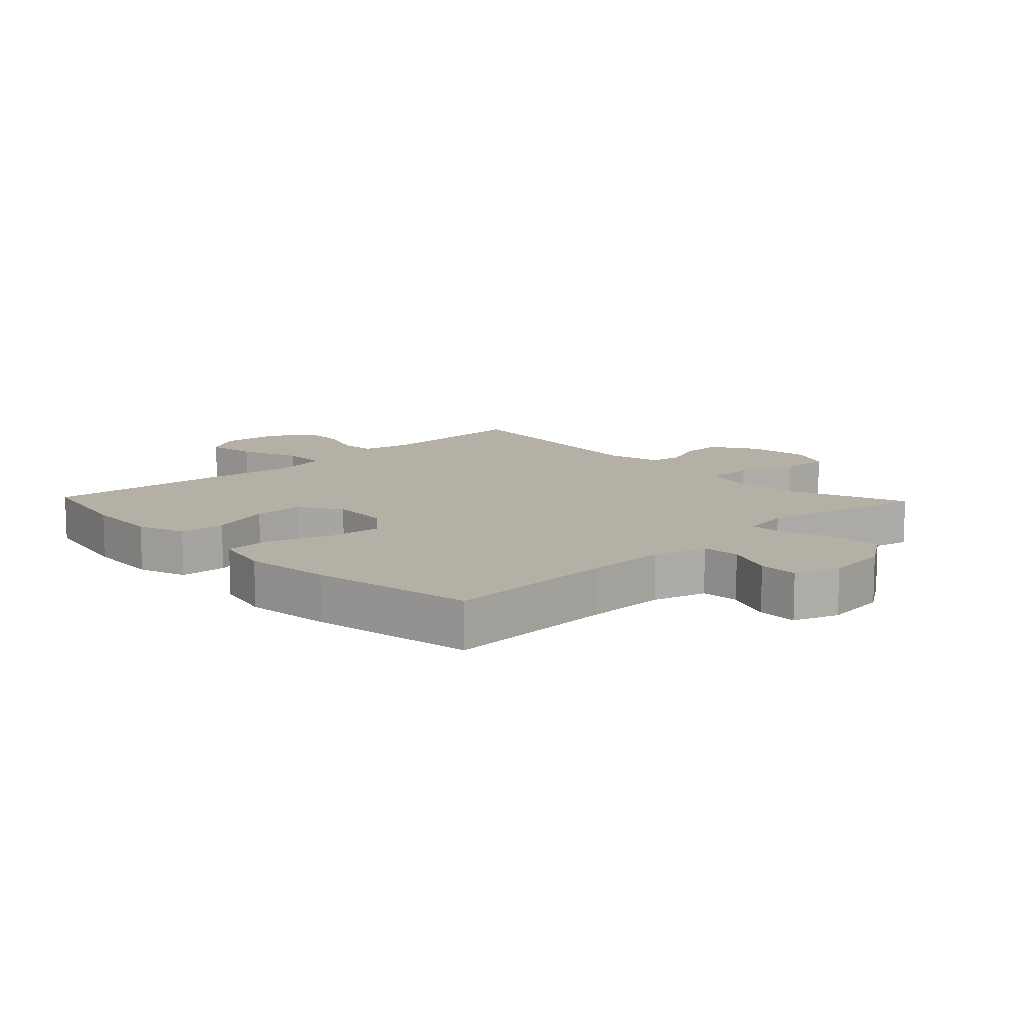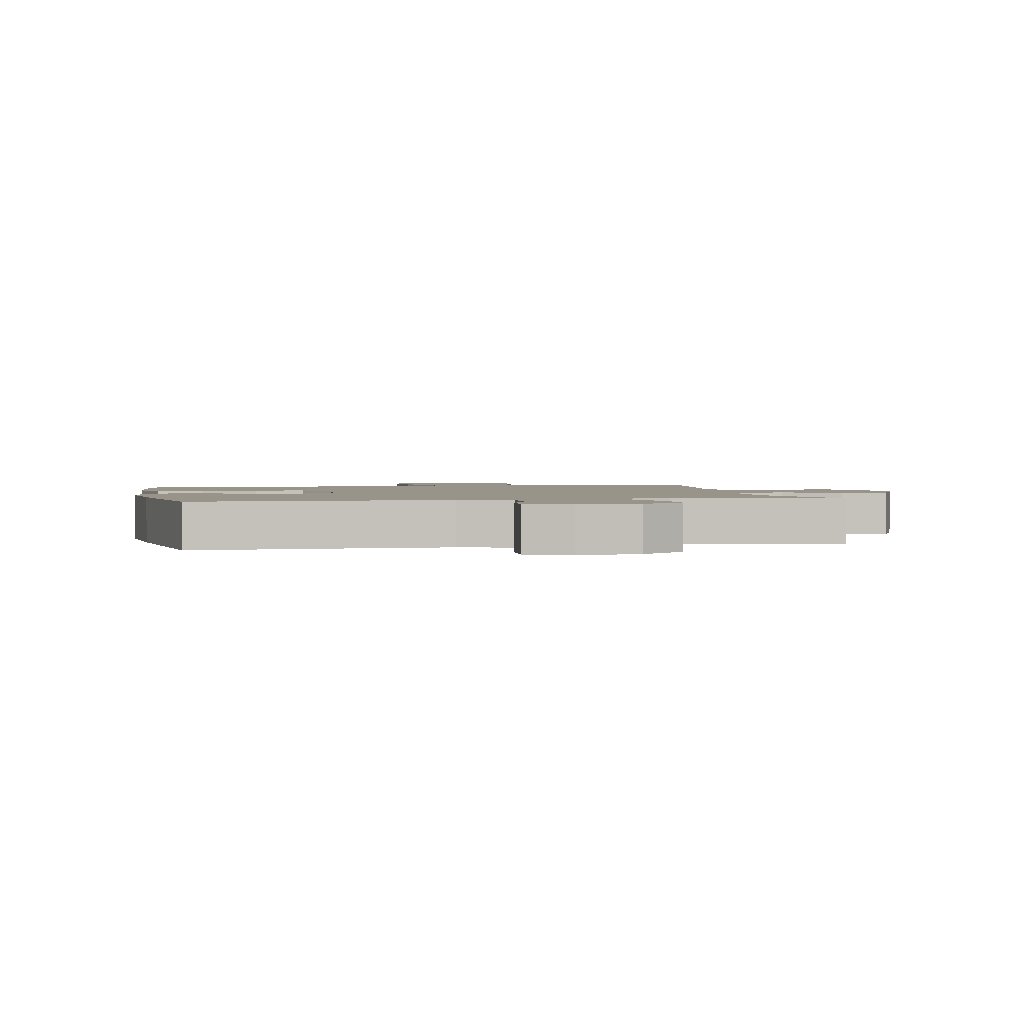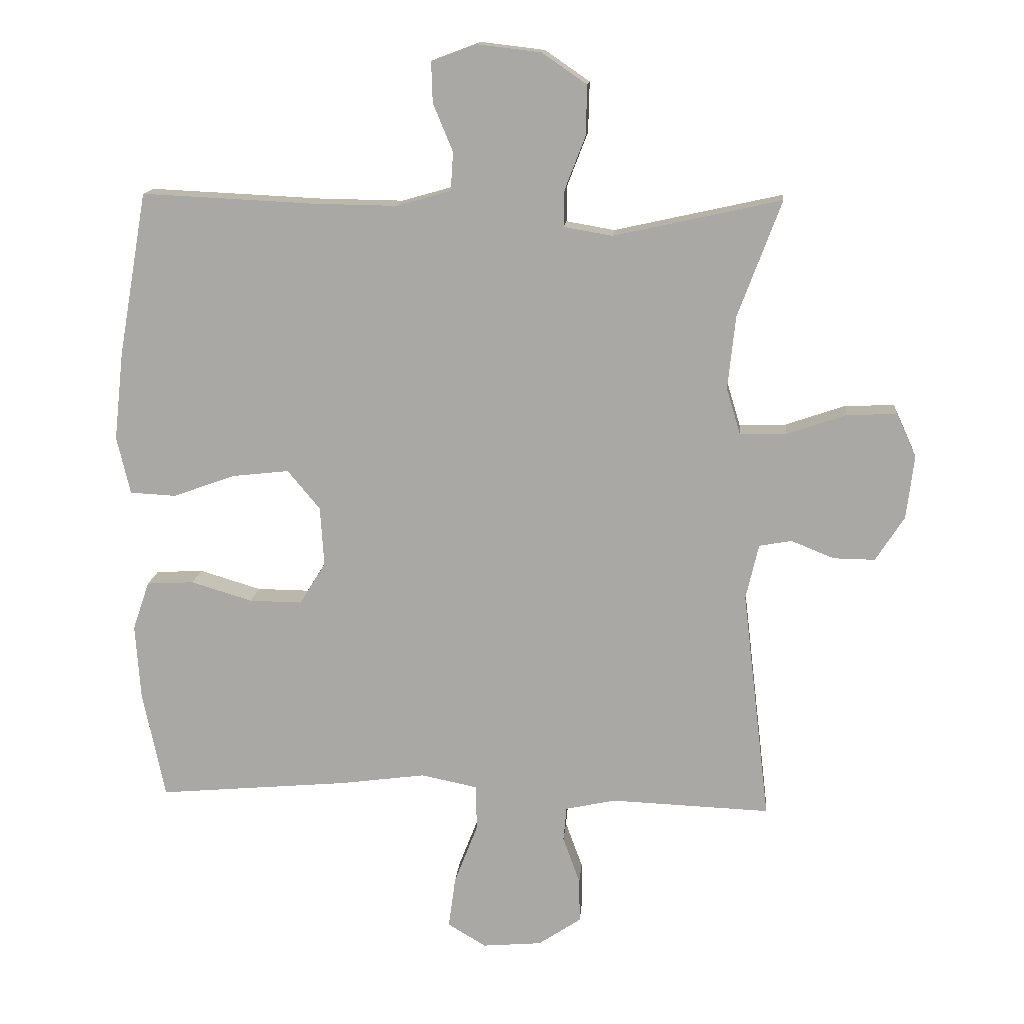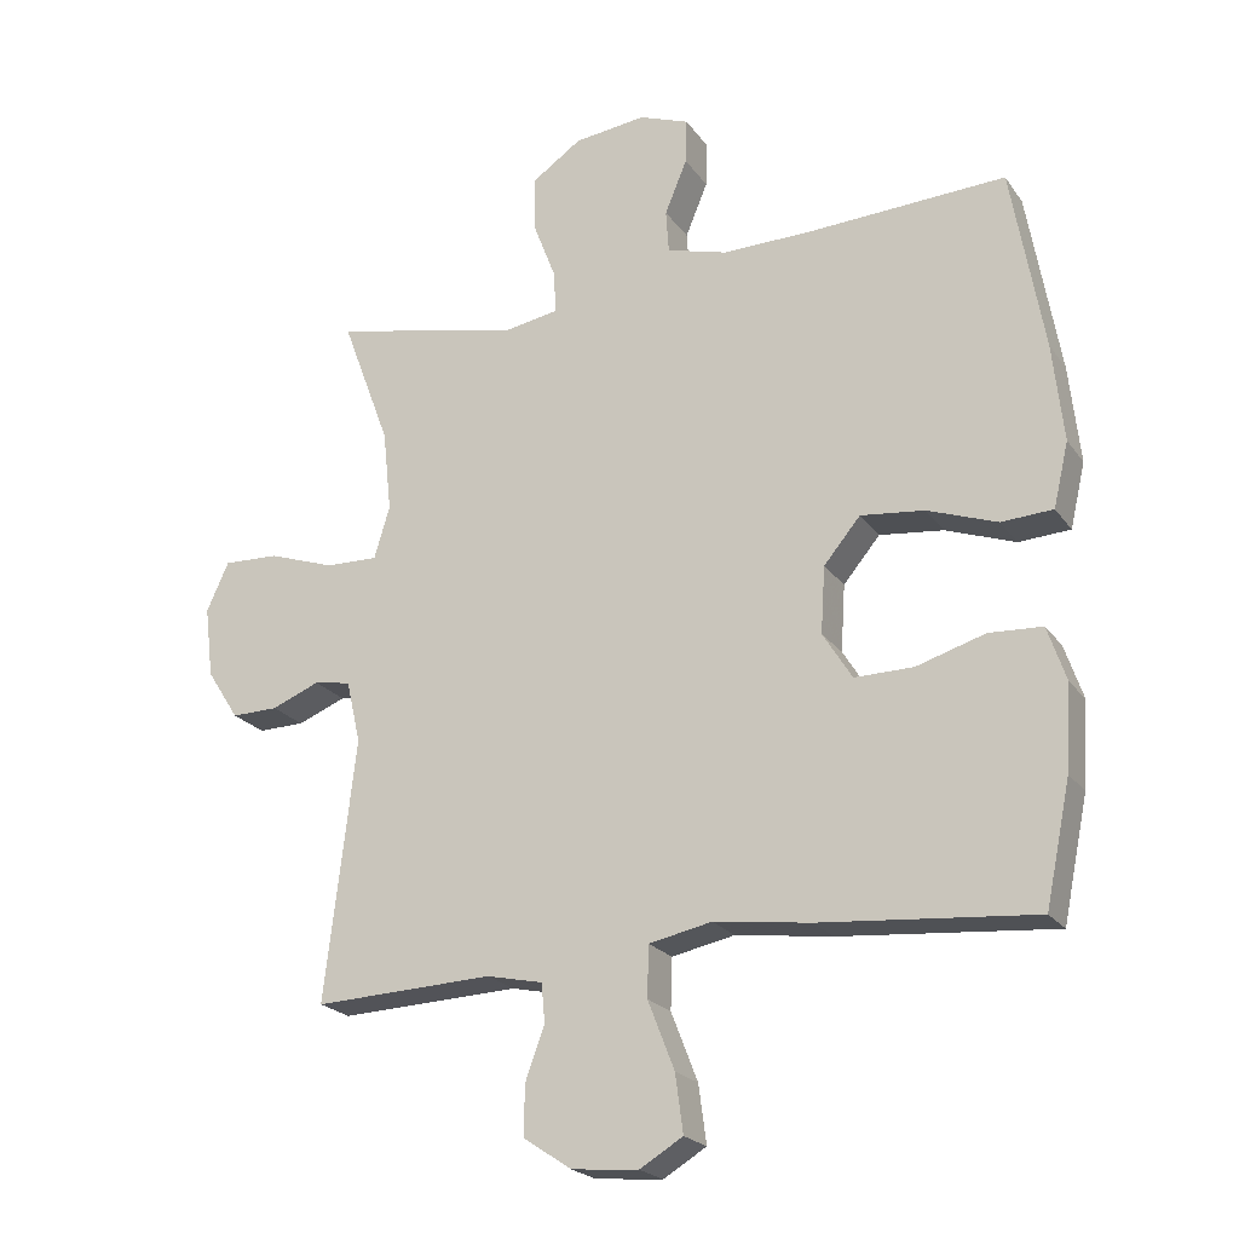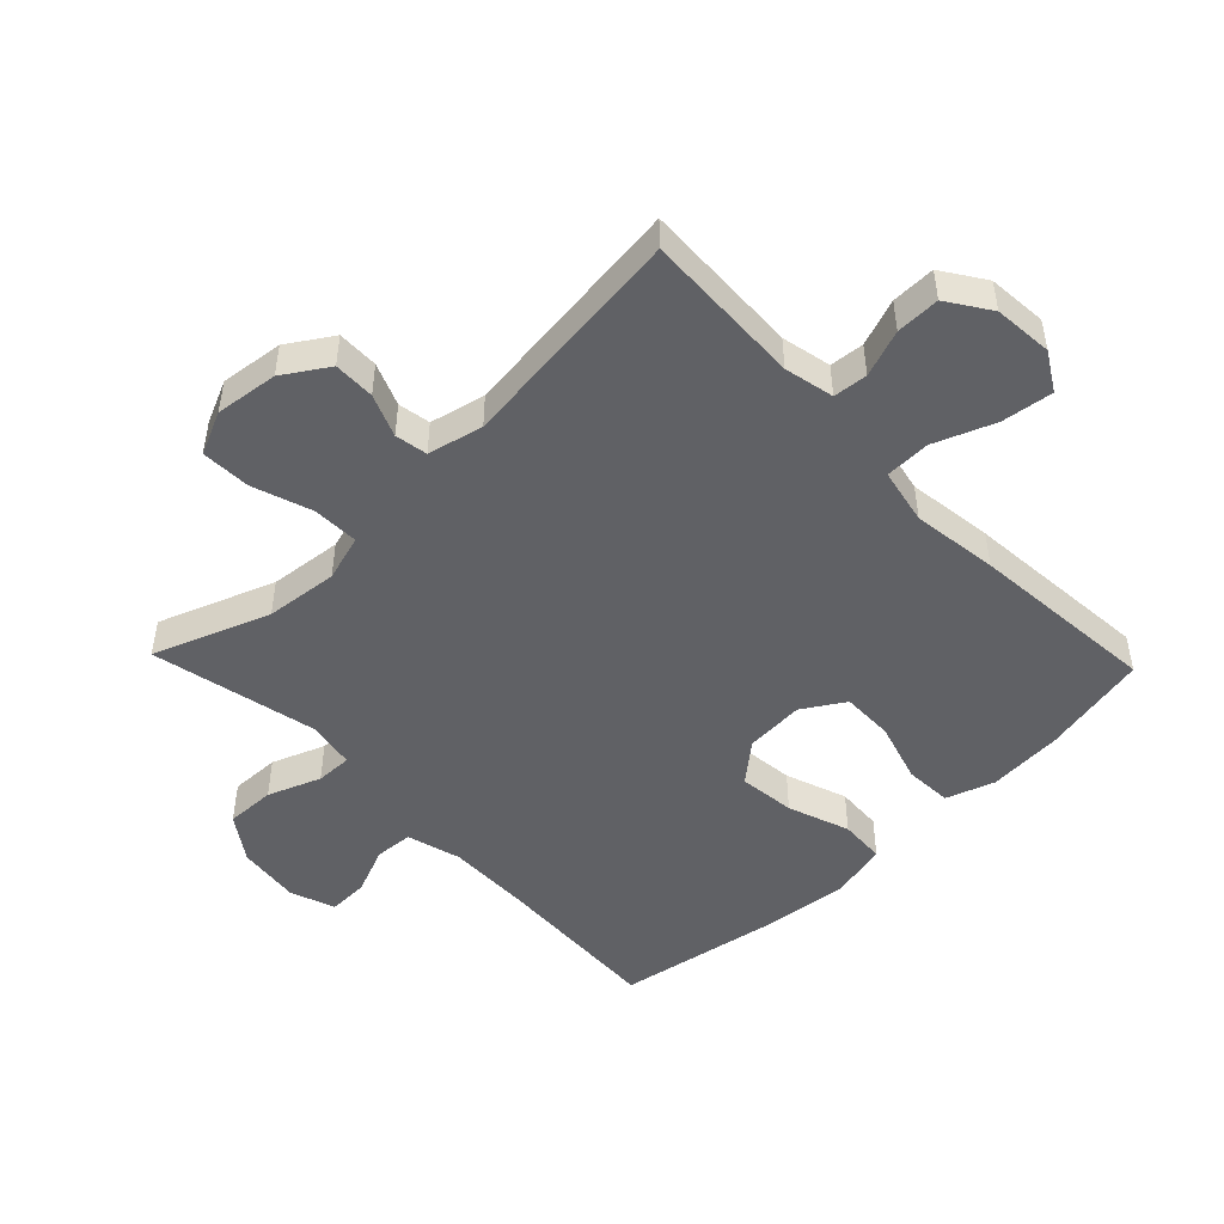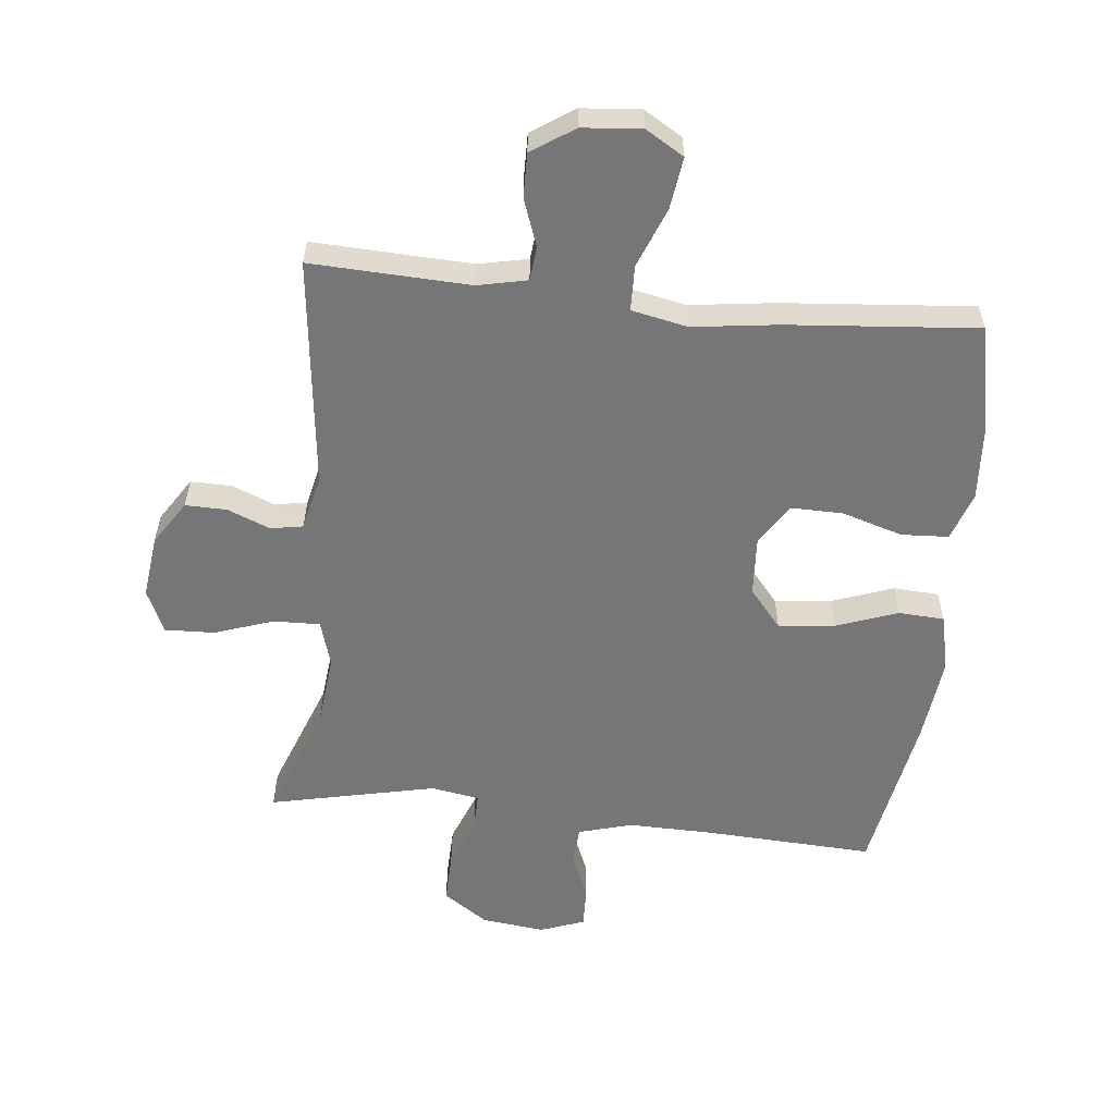
<metadata>
{"format":"obj","ext":"obj","renderer":"f3d","projection":"perspective","resolution":1024,"background":"white","views":[{"elev":11.7,"azim":-43.6,"up":"+Y"},{"elev":1.9,"azim":-10.6,"up":"+Y"},{"elev":14.2,"azim":4.9,"up":"+Z"},{"elev":-21.8,"azim":-154.3,"up":"+Z"},{"elev":-48.7,"azim":133.8,"up":"+Y"},{"elev":-56.9,"azim":173.9,"up":"+Y"}]}
</metadata>
<code>
v -0.5 0.07 -0.5
v -0.535 0.07 -0.331
v -0.543 0.07 -0.213
v -0.517 0.07 -0.137
v -0.443 0.07 -0.133
v -0.347 0.07 -0.162
v -0.265 0.07 -0.163
v -0.224 0.07 -0.097
v -0.23 0.07 -0.004
v -0.281 0.07 0.057
v -0.37 0.07 0.047
v -0.467 0.07 0.012
v -0.539 0.07 0.016
v -0.56 0.07 0.106
v -0.545 0.07 0.243
v -0.5 0.07 0.5
v -0.228 0.07 0.487
v -0.099 0.07 0.485
v -0.014 0.07 0.509
v -0.01 0.07 0.569
v -0.041 0.07 0.644
v -0.043 0.07 0.707
v 0.027 0.07 0.733
v 0.127 0.07 0.721
v 0.197 0.07 0.673
v 0.195 0.07 0.595
v 0.163 0.07 0.512
v 0.162 0.07 0.455
v 0.238 0.07 0.442
v 0.5 0.07 0.5
v 0.432 0.07 0.318
v 0.42 0.07 0.204
v 0.442 0.07 0.131
v 0.515 0.07 0.133
v 0.608 0.07 0.165
v 0.686 0.07 0.168
v 0.717 0.07 0.1
v 0.705 0.07 0.001
v 0.66 0.07 -0.069
v 0.595 0.07 -0.068
v 0.528 0.07 -0.041
v 0.477 0.07 -0.05
v 0.457 0.07 -0.137
v 0.5 0.07 -0.5
v 0.25 0.07 -0.49
v 0.172 0.07 -0.507
v 0.167 0.07 -0.561
v 0.194 0.07 -0.635
v 0.195 0.07 -0.704
v 0.128 0.07 -0.749
v 0.035 0.07 -0.757
v -0.025 0.07 -0.721
v -0.014 0.07 -0.64
v 0.023 0.07 -0.545
v 0.021 0.07 -0.474
v -0.067 0.07 -0.456
v -0.202 0.07 -0.474
v -0.5 0 -0.5
v -0.535 0 -0.331
v -0.543 0 -0.213
v -0.517 0 -0.137
v -0.443 0 -0.133
v -0.347 0 -0.162
v -0.265 0 -0.163
v -0.224 0 -0.097
v -0.23 0 -0.004
v -0.281 0 0.057
v -0.37 0 0.047
v -0.467 0 0.012
v -0.539 0 0.016
v -0.56 0 0.106
v -0.545 0 0.243
v -0.5 0 0.5
v -0.228 0 0.487
v -0.099 0 0.485
v -0.014 0 0.509
v -0.01 0 0.569
v -0.041 0 0.644
v -0.043 0 0.707
v 0.027 0 0.733
v 0.127 0 0.721
v 0.197 0 0.673
v 0.195 0 0.595
v 0.163 0 0.512
v 0.162 0 0.455
v 0.238 0 0.442
v 0.5 0 0.5
v 0.432 0 0.318
v 0.42 0 0.204
v 0.442 0 0.131
v 0.515 0 0.133
v 0.608 0 0.165
v 0.686 0 0.168
v 0.717 0 0.1
v 0.705 0 0.001
v 0.66 0 -0.069
v 0.595 0 -0.068
v 0.528 0 -0.041
v 0.477 0 -0.05
v 0.457 0 -0.137
v 0.5 0 -0.5
v 0.25 0 -0.49
v 0.172 0 -0.507
v 0.167 0 -0.561
v 0.194 0 -0.635
v 0.195 0 -0.704
v 0.128 0 -0.749
v 0.035 0 -0.757
v -0.025 0 -0.721
v -0.014 0 -0.64
v 0.023 0 -0.545
v 0.021 0 -0.474
v -0.067 0 -0.456
v -0.202 0 -0.474
f 56 57 1 2
f 55 56 2 3
f 51 52 53 54
f 51 54 55
f 50 51 55
f 47 48 49 50
f 46 47 50 55
f 45 46 55 3
f 43 44 45 3
f 38 39 40 41
f 38 41 42
f 37 38 42
f 34 35 36 37
f 33 34 37 42
f 32 33 42 43
f 29 30 31
f 28 29 31 32
f 24 25 26 27
f 24 27 28
f 23 24 28
f 20 21 22 23
f 19 20 23 28
f 18 19 28 32
f 14 15 16 17
f 11 12 13 14
f 10 11 14 17
f 9 10 17 18
f 3 4 5 6
f 3 6 7
f 43 3 7
f 32 43 7 8
f 8 9 18 32
f 59 58 114 113
f 60 59 113 112
f 111 110 109 108
f 112 111 108
f 112 108 107
f 107 106 105 104
f 112 107 104 103
f 60 112 103 102
f 60 102 101 100
f 98 97 96 95
f 99 98 95
f 99 95 94
f 94 93 92 91
f 99 94 91 90
f 100 99 90 89
f 88 87 86
f 89 88 86 85
f 84 83 82 81
f 85 84 81
f 85 81 80
f 80 79 78 77
f 85 80 77 76
f 89 85 76 75
f 74 73 72 71
f 71 70 69 68
f 74 71 68 67
f 75 74 67 66
f 63 62 61 60
f 64 63 60
f 64 60 100
f 65 64 100 89
f 89 75 66 65
f 1 58 59 2
f 2 59 60 3
f 3 60 61 4
f 4 61 62 5
f 5 62 63 6
f 6 63 64 7
f 7 64 65 8
f 8 65 66 9
f 9 66 67 10
f 10 67 68 11
f 11 68 69 12
f 12 69 70 13
f 13 70 71 14
f 14 71 72 15
f 15 72 73 16
f 16 73 74 17
f 17 74 75 18
f 18 75 76 19
f 19 76 77 20
f 20 77 78 21
f 21 78 79 22
f 22 79 80 23
f 23 80 81 24
f 24 81 82 25
f 25 82 83 26
f 26 83 84 27
f 27 84 85 28
f 28 85 86 29
f 29 86 87 30
f 30 87 88 31
f 31 88 89 32
f 32 89 90 33
f 33 90 91 34
f 34 91 92 35
f 35 92 93 36
f 36 93 94 37
f 37 94 95 38
f 38 95 96 39
f 39 96 97 40
f 40 97 98 41
f 41 98 99 42
f 42 99 100 43
f 43 100 101 44
f 44 101 102 45
f 45 102 103 46
f 46 103 104 47
f 47 104 105 48
f 48 105 106 49
f 49 106 107 50
f 50 107 108 51
f 51 108 109 52
f 52 109 110 53
f 53 110 111 54
f 54 111 112 55
f 55 112 113 56
f 56 113 114 57
f 57 114 58 1

</code>
